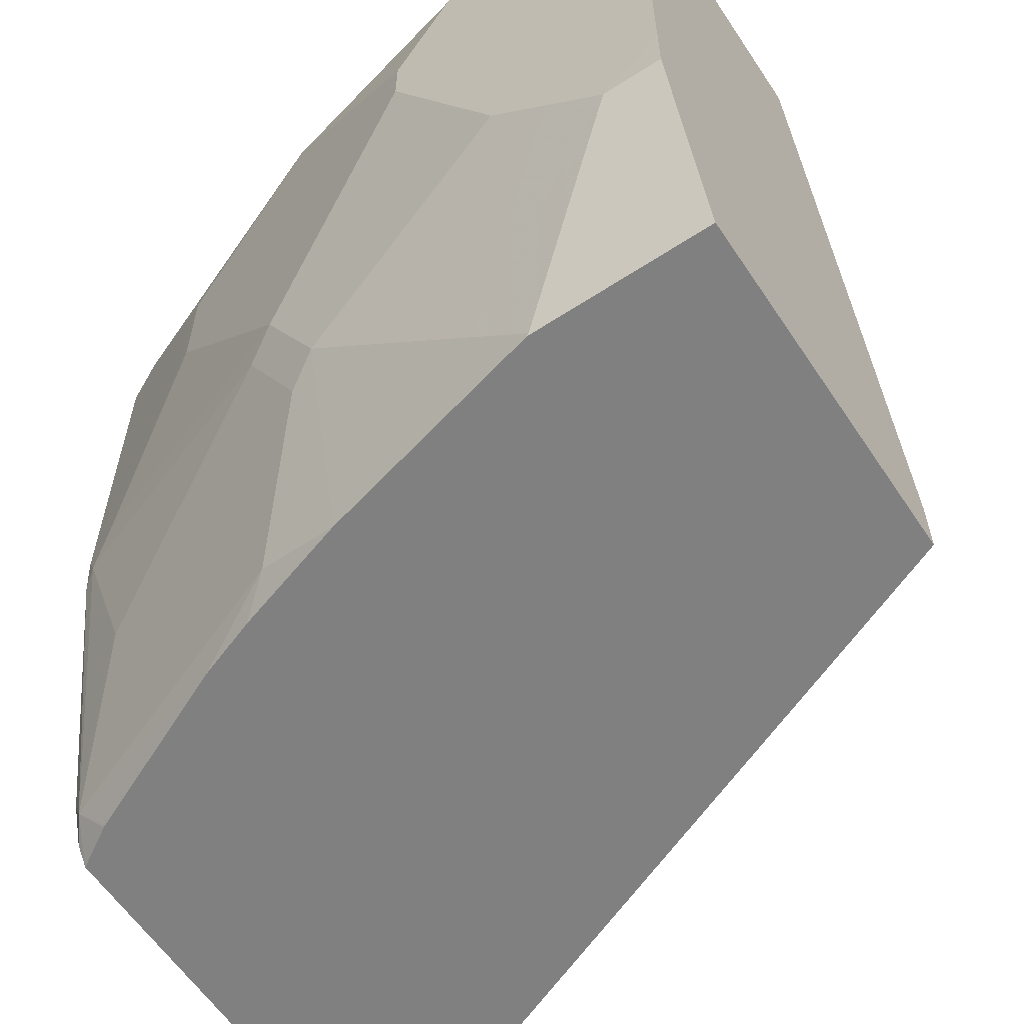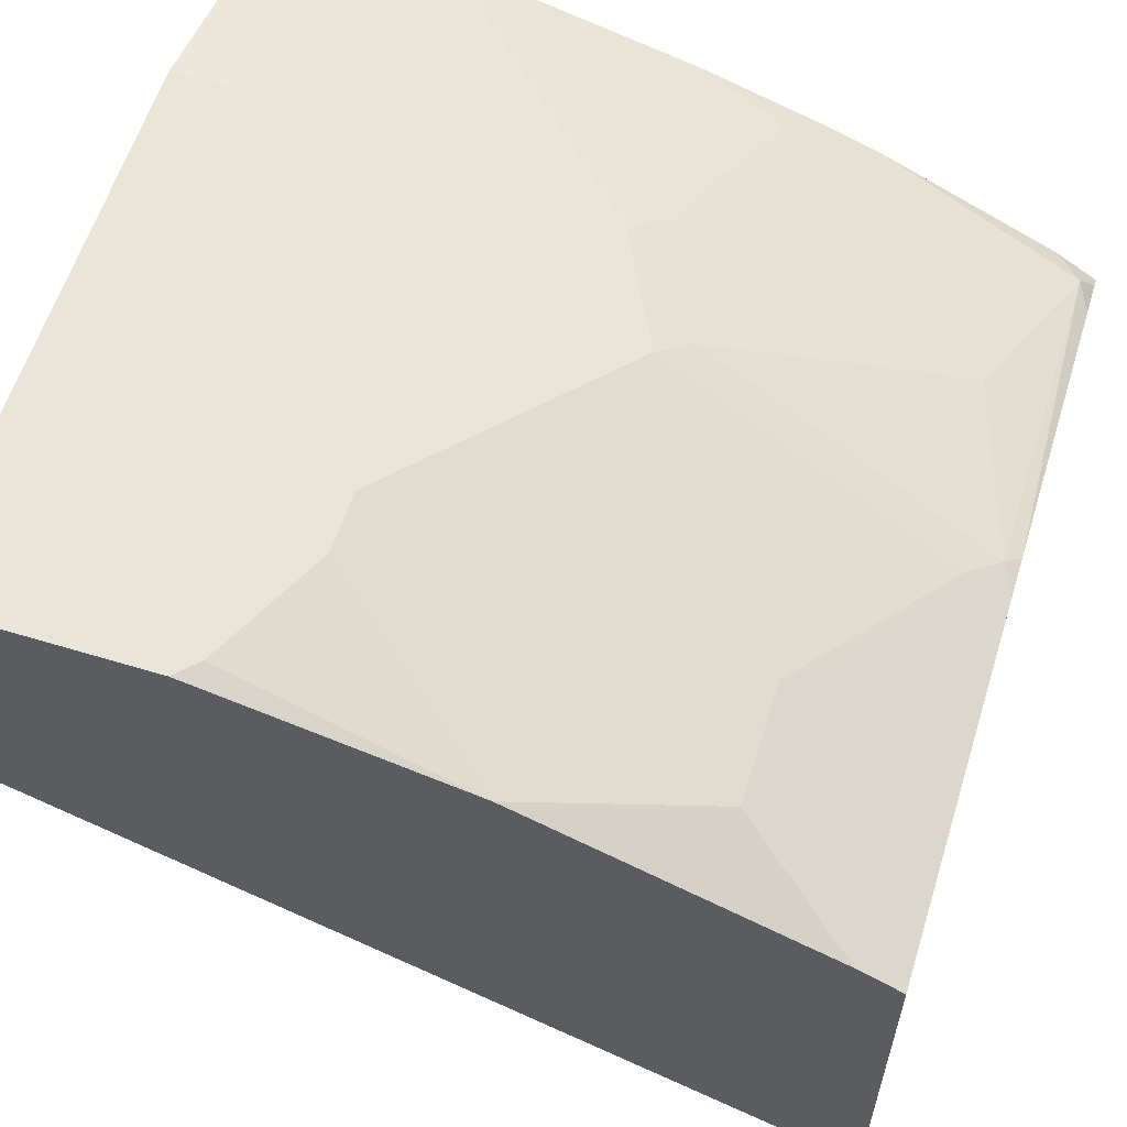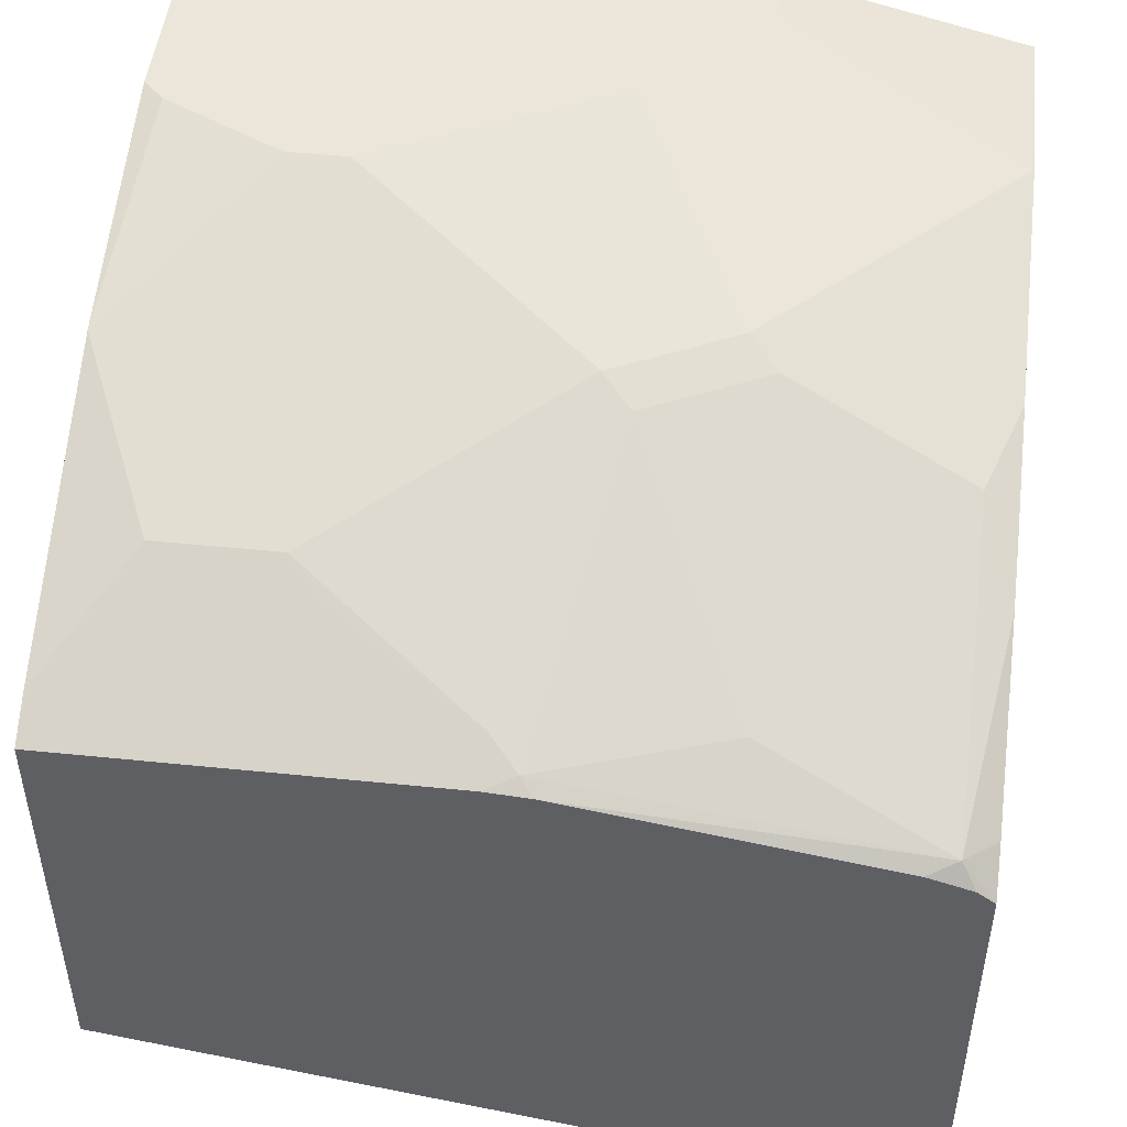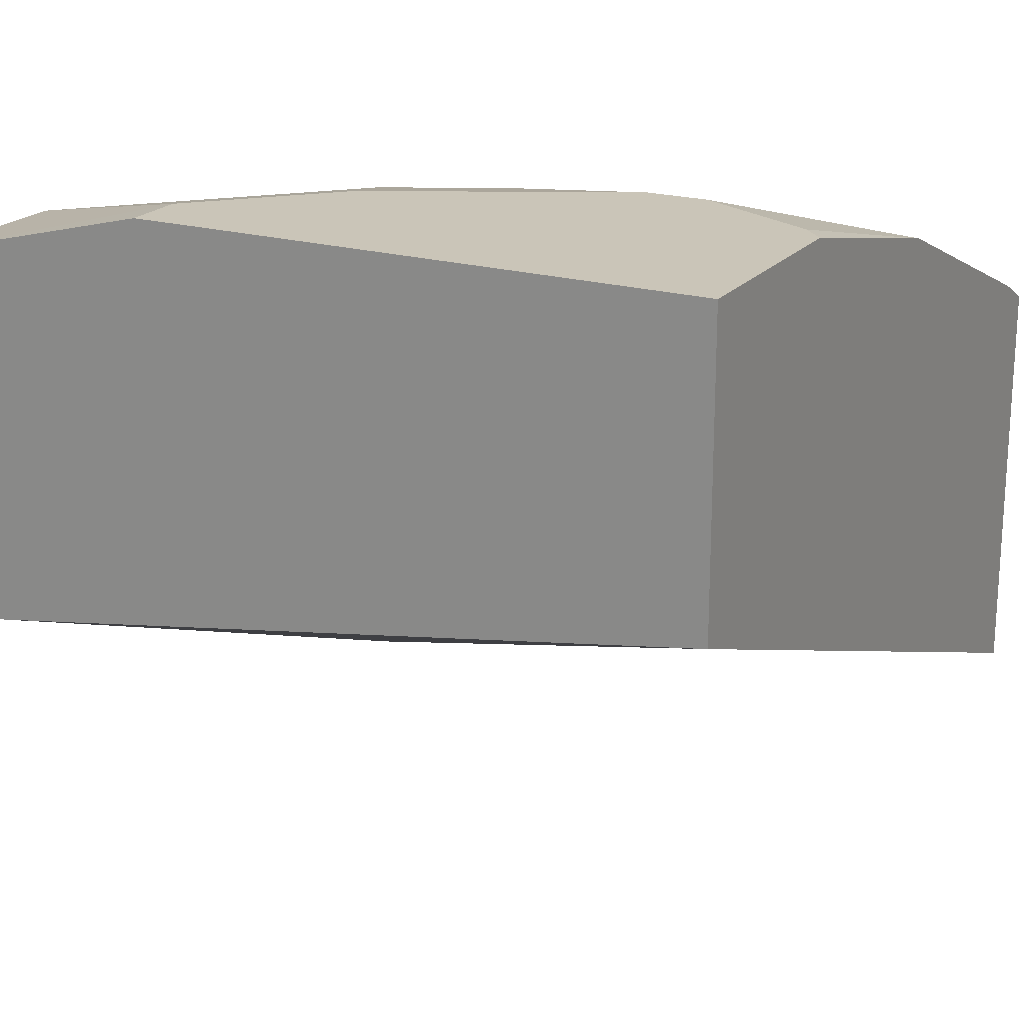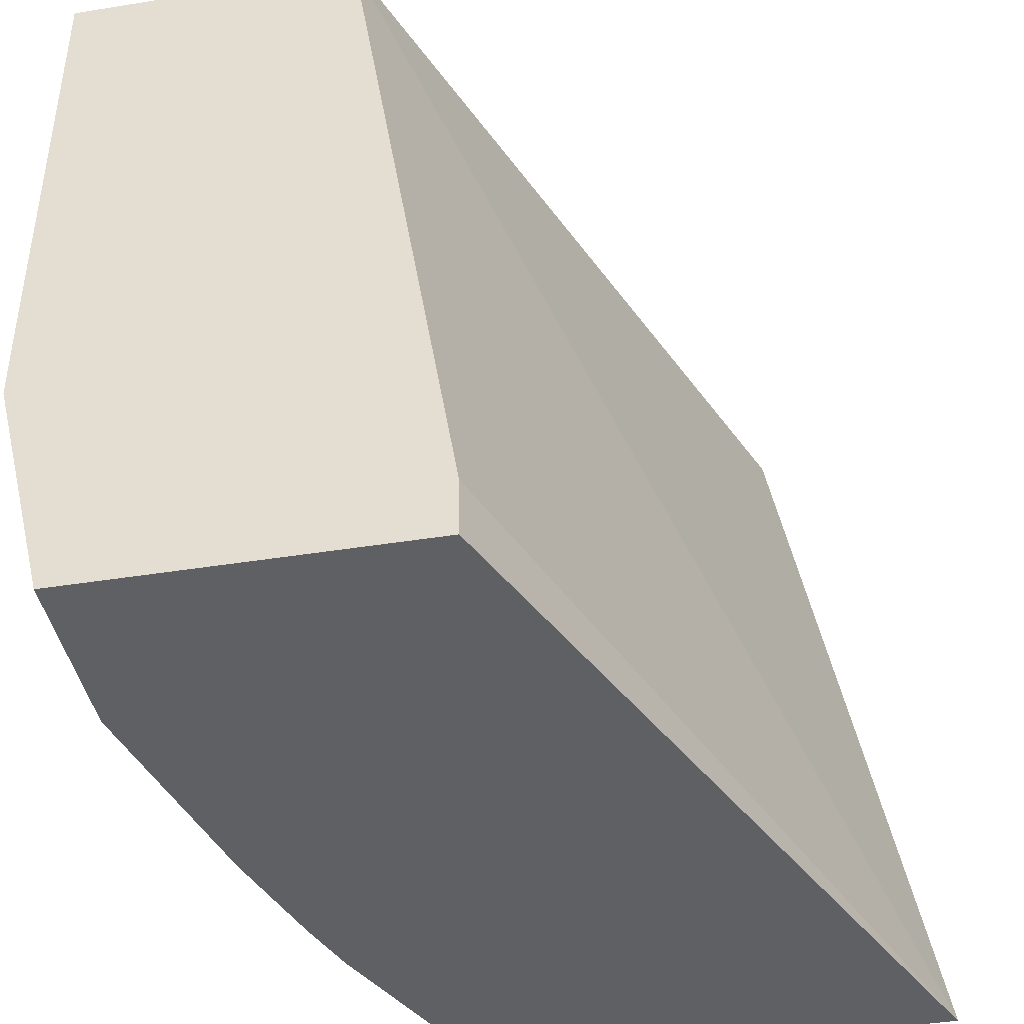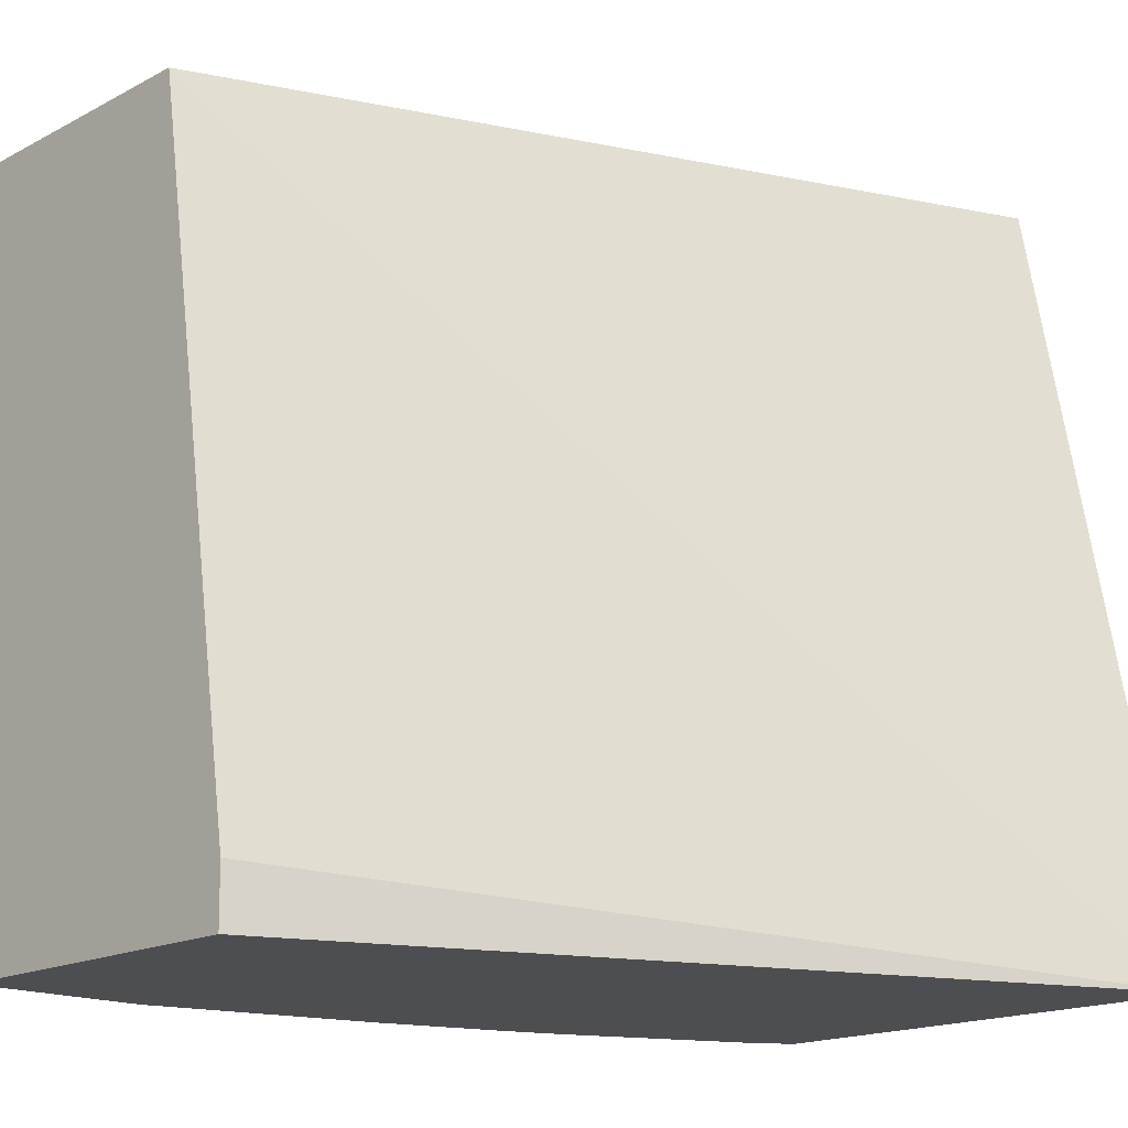
<metadata>
{"format":"obj","ext":"obj","renderer":"f3d","projection":"perspective","resolution":1024,"background":"white","views":[{"elev":-60.1,"azim":33.6,"up":"+Y"},{"elev":59.7,"azim":-162.7,"up":"+Z"},{"elev":48.4,"azim":-83.5,"up":"+Z"},{"elev":20.5,"azim":117.9,"up":"+Z"},{"elev":-42.5,"azim":100.9,"up":"+Y"},{"elev":-17.0,"azim":136.4,"up":"+Y"}]}
</metadata>
<code>
v -8.725e-05 -0.2747 0.5436
v -8.725e-05 -0.443 0.5436
v -8.725e-05 -0.2747 0.4429
v -0.0734 -0.2747 0.5436
v -8.725e-05 -0.4631 0.5436
v -0.02015 -0.4631 0.5436
v -8.725e-05 -0.5236 0.4027
v -0.2767 -0.5436 0.2852
v -0.2767 -0.2747 0.3348
v -0.08144 -0.2747 0.5418
v -0.08054 -0.2819 0.5436
v -8.725e-05 -0.5442 0.5234
v -0.04029 -0.4429 0.5436
v -0.0604 -0.5436 0.5235
v -8.725e-05 -0.5442 0.4024
v -0.2767 -0.5442 0.2851
v -0.2767 -0.2747 0.4757
v -0.1611 -0.2747 0.5235
v -0.1007 -0.3222 0.5436
v -0.06105 -0.5442 0.5232
v -0.0604 -0.4228 0.5436
v -0.1208 -0.4832 0.5235
v -0.08054 -0.5235 0.5235
v -0.2767 -0.5442 0.4461
v -0.2767 -0.4027 0.4757
v -0.2752 -0.2747 0.4765
v -0.2617 -0.2747 0.4832
v -0.2215 -0.302 0.5033
v -0.1007 -0.3423 0.5436
v -0.1409 -0.5442 0.5033
v -0.08054 -0.3826 0.5436
v -0.1409 -0.4631 0.5235
v -0.2624 -0.5442 0.455
v -0.2718 -0.5335 0.458
v -0.2767 -0.5384 0.4508
v -0.2752 -0.4027 0.4765
v -0.2767 -0.4176 0.4746
v -0.2718 -0.4127 0.4782
v -0.2315 -0.3524 0.4983
v -0.2215 -0.3423 0.5033
v -0.1611 -0.4228 0.5235
v -0.151 -0.4731 0.5184
v -0.1711 -0.5335 0.4983
v -0.1812 -0.5442 0.4905
v -0.2617 -0.5442 0.4554
v -0.2517 -0.4731 0.4782
v -0.2767 -0.5235 0.4556
v -0.2611 -0.5442 0.4557
v -0.202 -0.5442 0.4829
v -0.1913 -0.4933 0.4983
v -0.2617 -0.4027 0.4832
v -0.2114 -0.453 0.4983
v -0.1711 -0.4329 0.5184
v -0.1818 -0.5442 0.4903
f 24 34 35
f 30 42 43
f 30 32 42
f 29 40 41
f 28 39 40
f 30 43 44
f 27 39 28
f 26 39 27
f 26 36 39
f 25 38 36
f 29 41 31
f 20 23 22
f 22 32 30
f 21 32 22
f 21 31 32
f 20 22 30
f 19 40 29
f 19 28 40
f 18 28 19
f 18 27 28
f 31 41 32
f 17 36 26
f 24 33 34
f 32 41 42
f 38 53 51
f 34 46 38
f 17 25 36
f 50 53 52
f 46 50 52
f 43 54 44
f 43 49 54
f 42 50 43
f 42 53 50
f 41 53 42
f 41 51 53
f 40 51 41
f 39 51 40
f 38 52 53
f 38 46 52
f 36 51 39
f 36 38 51
f 34 50 46
f 34 43 50
f 34 49 43
f 34 48 49
f 34 45 48
f 34 47 35
f 34 37 47
f 34 38 37
f 33 45 34
f 14 23 20
f 25 37 38
f 13 21 22
f 3 8 9
f 3 7 8
f 2 6 5
f 1 6 2
f 1 13 6
f 1 21 13
f 1 31 21
f 1 29 31
f 1 19 29
f 1 11 19
f 1 4 11
f 1 10 4
f 1 18 10
f 1 27 18
f 1 26 27
f 1 17 26
f 1 9 17
f 1 3 9
f 1 15 7
f 1 12 15
f 1 5 12
f 1 2 5
f 13 22 23
f 4 10 11
f 5 6 12
f 1 7 3
f 6 23 14
f 6 13 23
f 12 24 16
f 12 33 24
f 12 16 15
f 12 48 45
f 12 49 48
f 12 54 49
f 12 44 54
f 12 30 44
f 12 20 30
f 12 14 20
f 11 18 19
f 12 45 33
f 7 15 16
f 10 18 11
f 7 16 8
f 8 16 24
f 8 24 35
f 6 14 12
f 8 47 37
f 8 37 25
f 8 25 17
f 8 17 9
f 8 35 47

</code>
